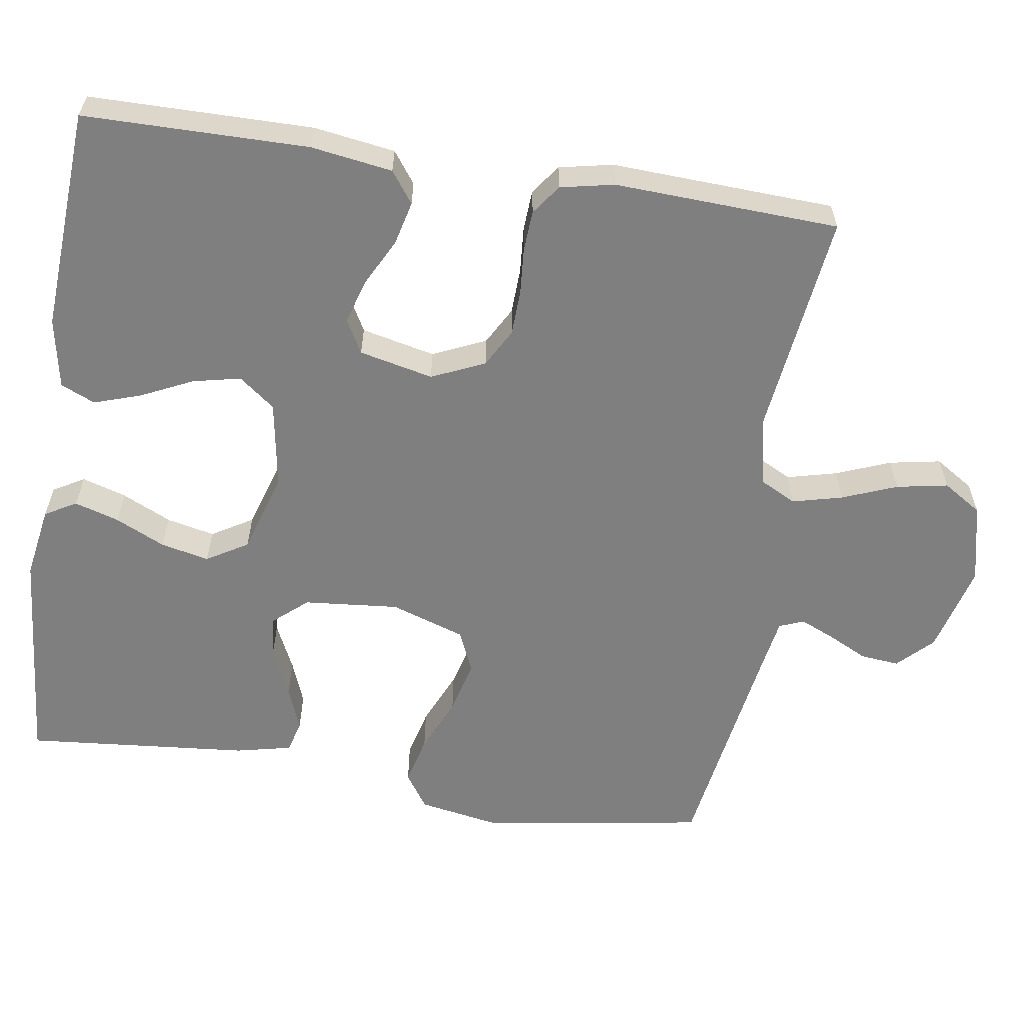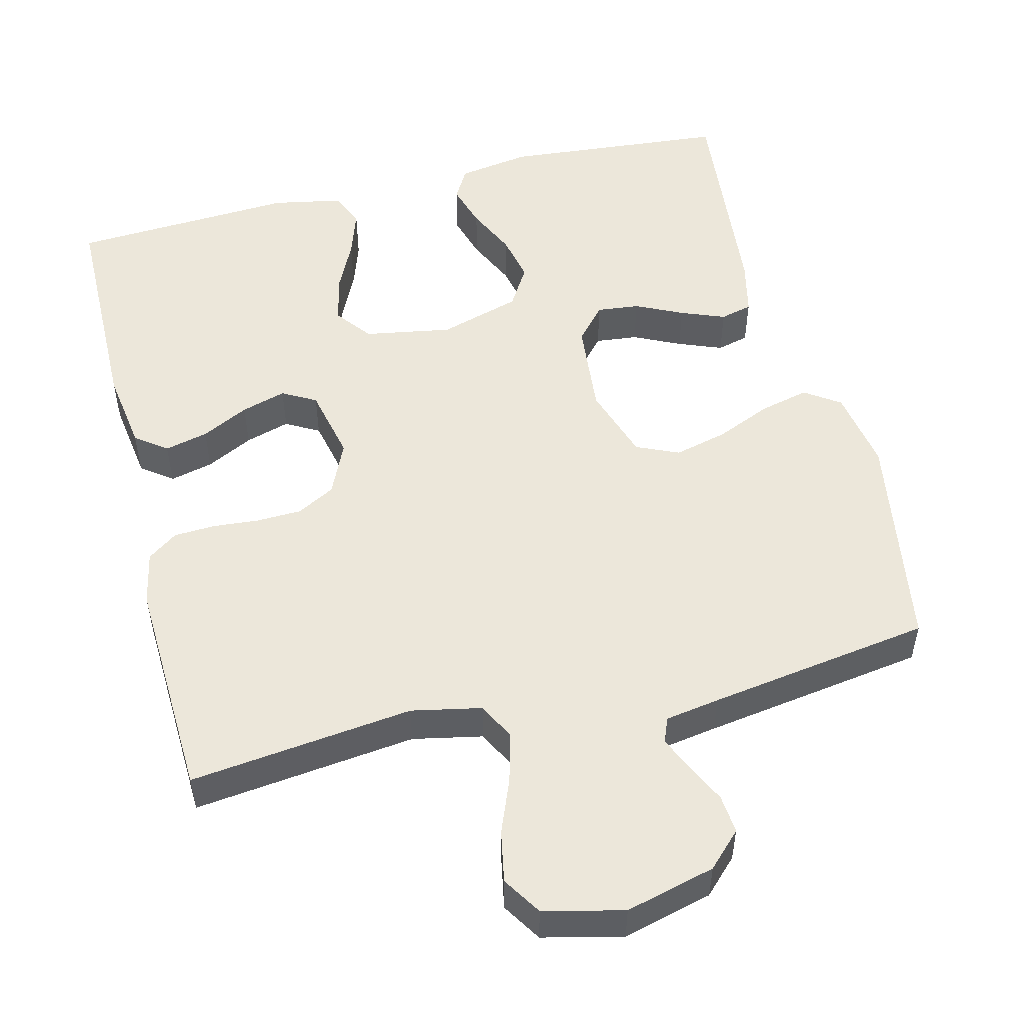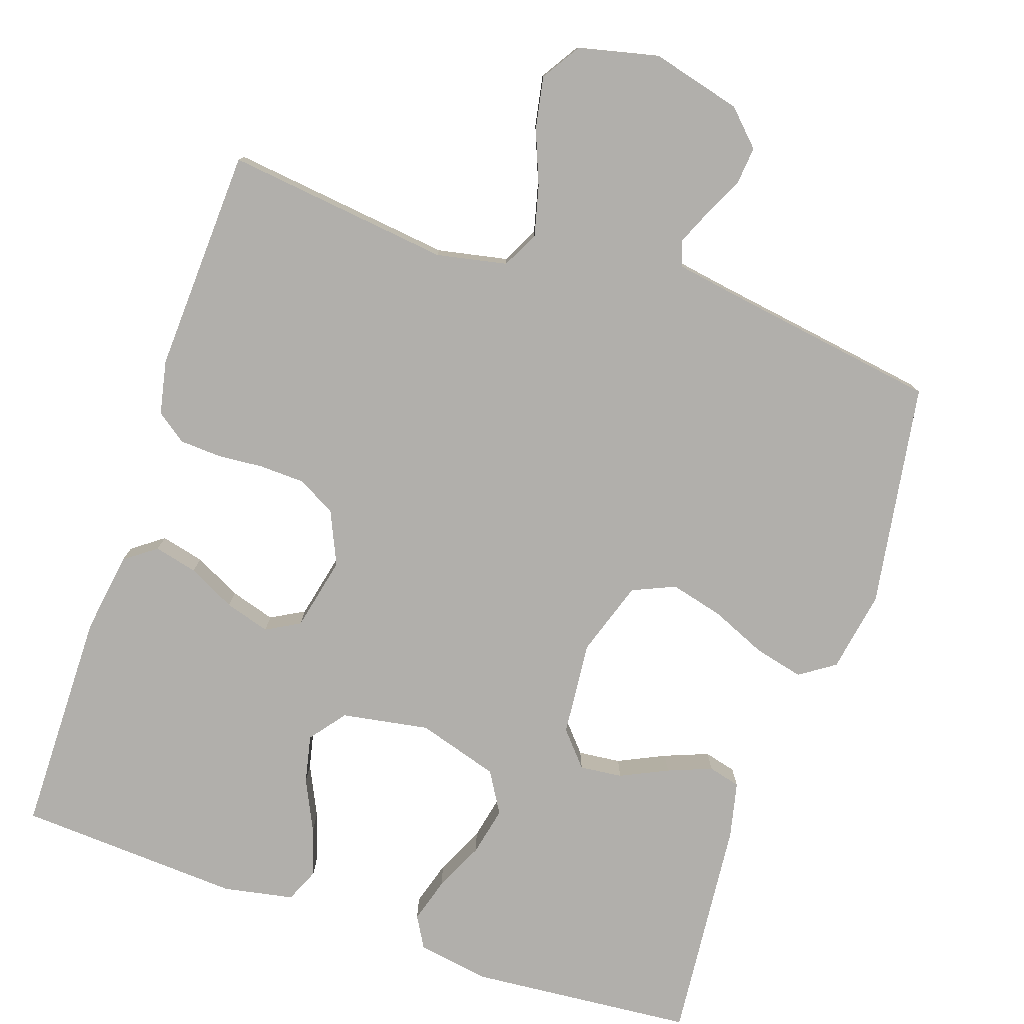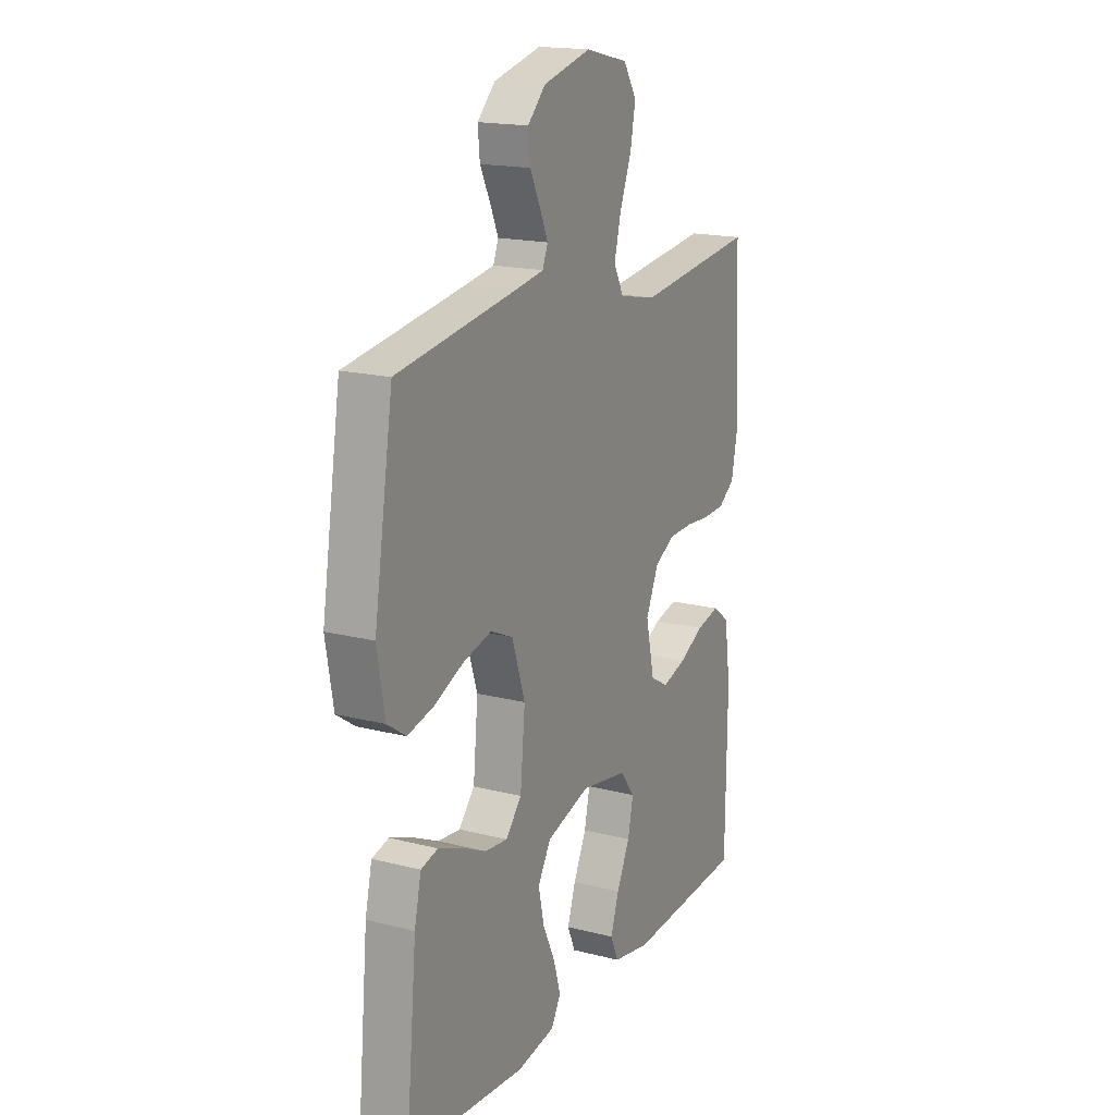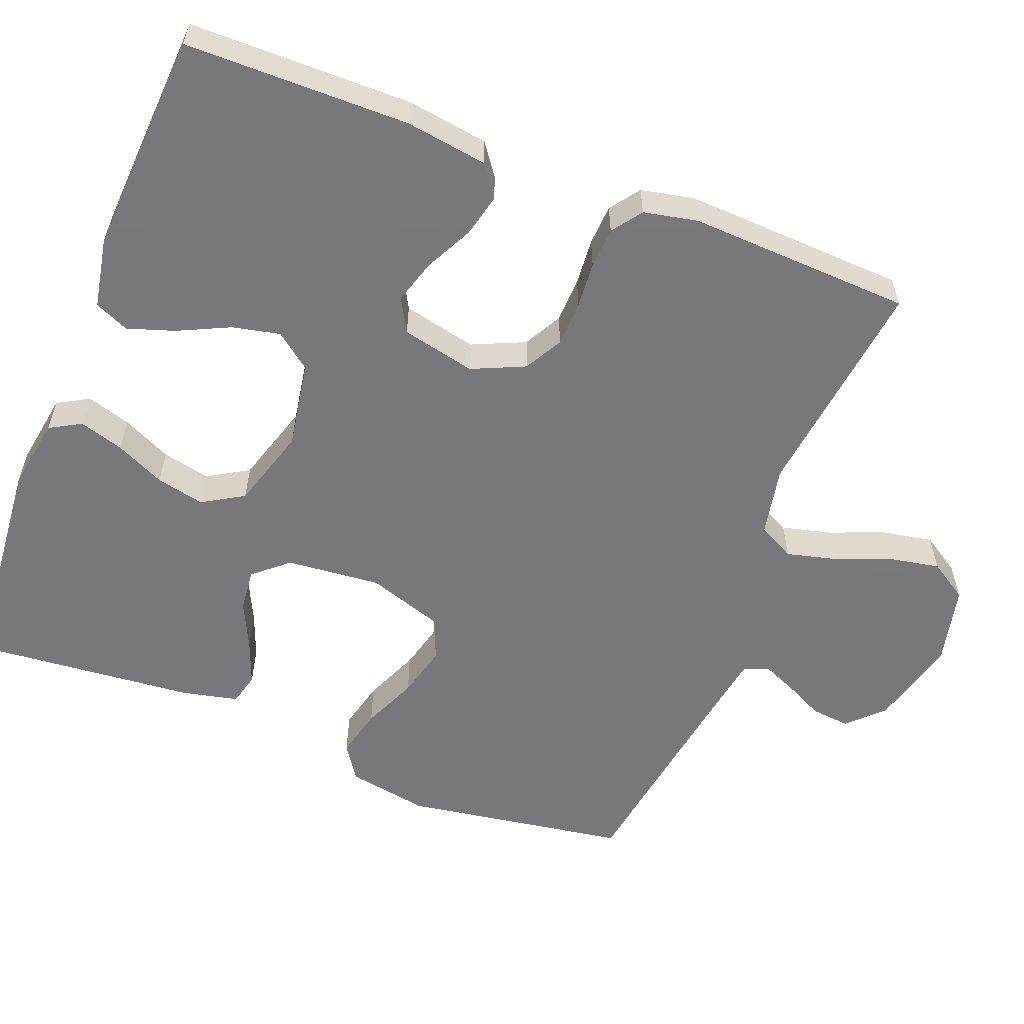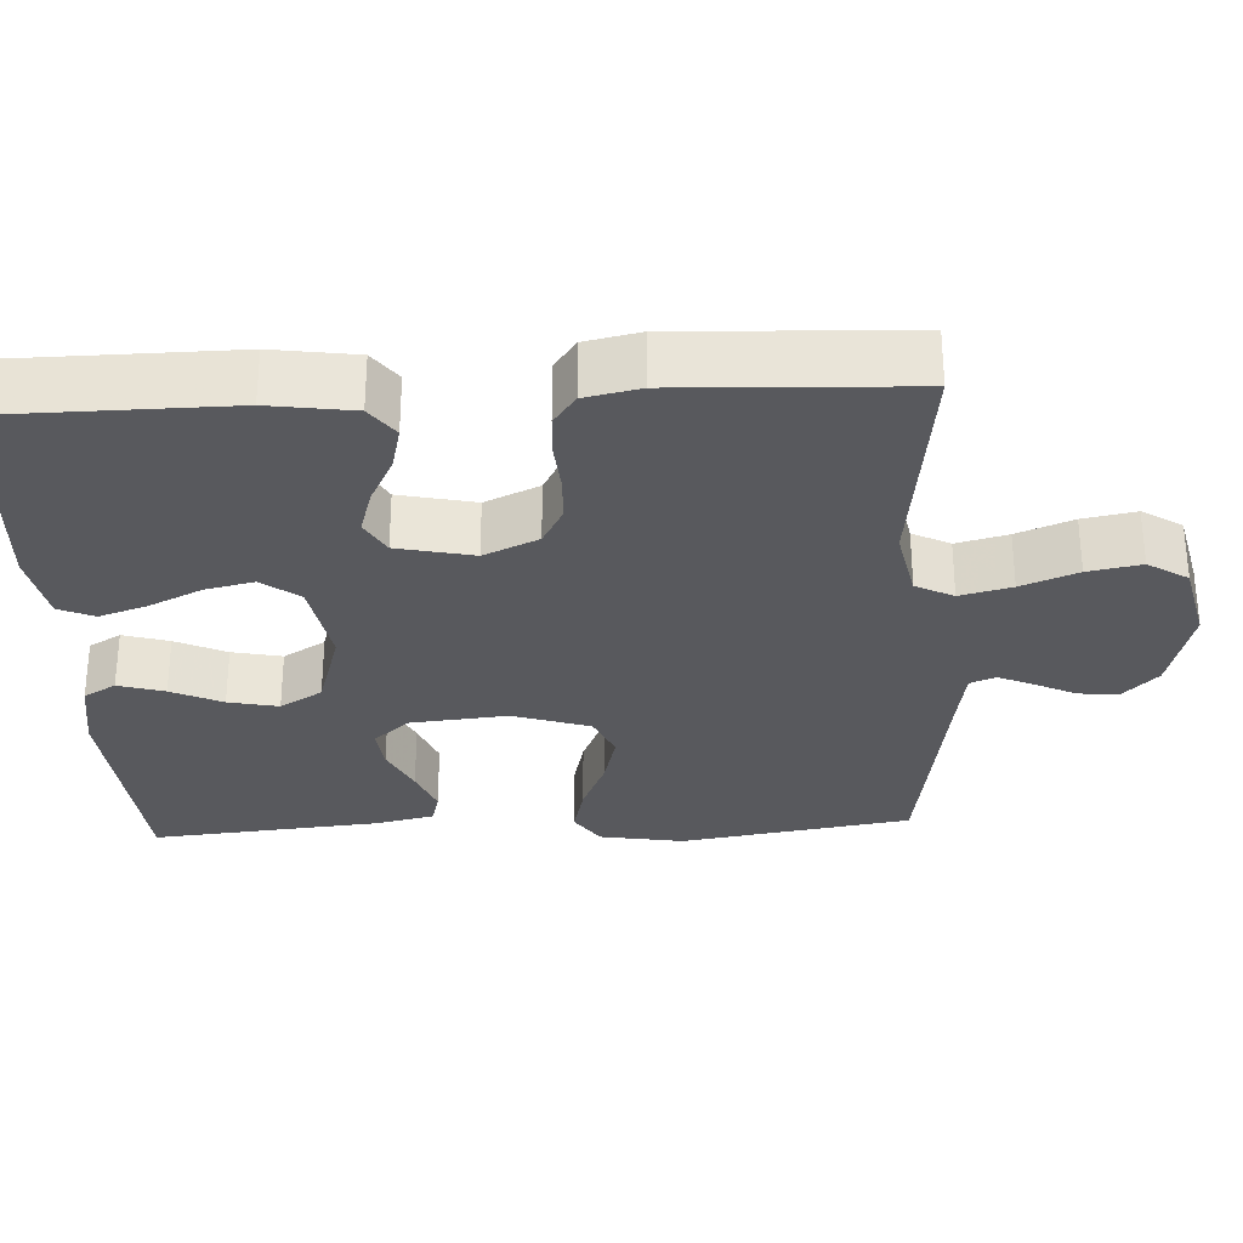
<metadata>
{"format":"obj","ext":"obj","renderer":"f3d","projection":"perspective","resolution":1024,"background":"white","views":[{"elev":-59.8,"azim":-98.9,"up":"+Y"},{"elev":52.1,"azim":-13.9,"up":"+Y"},{"elev":-78.3,"azim":-18.8,"up":"+Y"},{"elev":17.5,"azim":116.9,"up":"+Z"},{"elev":-57.6,"azim":-111.4,"up":"+Y"},{"elev":-30.0,"azim":-87.0,"up":"+Y"}]}
</metadata>
<code>
v -0.5 0.07 -0.5
v -0.503 0.07 -0.2
v -0.487 0.07 -0.091
v -0.445 0.07 -0.06
v -0.387 0.07 -0.074
v -0.324 0.07 -0.106
v -0.264 0.07 -0.124
v -0.219 0.07 -0.099
v -0.197 0.07 0
v -0.229 0.07 0.071
v -0.28 0.07 0.099
v -0.341 0.07 0.101
v -0.403 0.07 0.096
v -0.458 0.07 0.099
v -0.498 0.07 0.128
v -0.513 0.07 0.2
v -0.5 0.07 0.5
v -0.2 0.07 0.464
v -0.106 0.07 0.483
v -0.081 0.07 0.532
v -0.098 0.07 0.599
v -0.127 0.07 0.672
v -0.14 0.07 0.741
v -0.107 0.07 0.793
v 0 0.07 0.818
v 0.12 0.07 0.787
v 0.165 0.07 0.742
v 0.16 0.07 0.69
v 0.134 0.07 0.637
v 0.114 0.07 0.591
v 0.127 0.07 0.558
v 0.2 0.07 0.546
v 0.5 0.07 0.5
v 0.548 0.07 0.2
v 0.529 0.07 0.091
v 0.482 0.07 0.059
v 0.416 0.07 0.075
v 0.342 0.07 0.107
v 0.271 0.07 0.125
v 0.214 0.07 0.1
v 0.181 0.07 0
v 0.193 0.07 -0.127
v 0.233 0.07 -0.173
v 0.29 0.07 -0.167
v 0.353 0.07 -0.137
v 0.412 0.07 -0.114
v 0.455 0.07 -0.125
v 0.472 0.07 -0.2
v 0.5 0.07 -0.5
v 0.2 0.07 -0.526
v 0.103 0.07 -0.51
v 0.079 0.07 -0.468
v 0.097 0.07 -0.408
v 0.128 0.07 -0.342
v 0.142 0.07 -0.277
v 0.109 0.07 -0.222
v 0 0.07 -0.189
v -0.117 0.07 -0.209
v -0.154 0.07 -0.257
v -0.14 0.07 -0.321
v -0.107 0.07 -0.39
v -0.086 0.07 -0.453
v -0.106 0.07 -0.499
v -0.2 0.07 -0.517
v -0.5 0 -0.5
v -0.503 0 -0.2
v -0.487 0 -0.091
v -0.445 0 -0.06
v -0.387 0 -0.074
v -0.324 0 -0.106
v -0.264 0 -0.124
v -0.219 0 -0.099
v -0.197 0 0
v -0.229 0 0.071
v -0.28 0 0.099
v -0.341 0 0.101
v -0.403 0 0.096
v -0.458 0 0.099
v -0.498 0 0.128
v -0.513 0 0.2
v -0.5 0 0.5
v -0.2 0 0.464
v -0.106 0 0.483
v -0.081 0 0.532
v -0.098 0 0.599
v -0.127 0 0.672
v -0.14 0 0.741
v -0.107 0 0.793
v 0 0 0.818
v 0.12 0 0.787
v 0.165 0 0.742
v 0.16 0 0.69
v 0.134 0 0.637
v 0.114 0 0.591
v 0.127 0 0.558
v 0.2 0 0.546
v 0.5 0 0.5
v 0.548 0 0.2
v 0.529 0 0.091
v 0.482 0 0.059
v 0.416 0 0.075
v 0.342 0 0.107
v 0.271 0 0.125
v 0.214 0 0.1
v 0.181 0 0
v 0.193 0 -0.127
v 0.233 0 -0.173
v 0.29 0 -0.167
v 0.353 0 -0.137
v 0.412 0 -0.114
v 0.455 0 -0.125
v 0.472 0 -0.2
v 0.5 0 -0.5
v 0.2 0 -0.526
v 0.103 0 -0.51
v 0.079 0 -0.468
v 0.097 0 -0.408
v 0.128 0 -0.342
v 0.142 0 -0.277
v 0.109 0 -0.222
v 0 0 -0.189
v -0.117 0 -0.209
v -0.154 0 -0.257
v -0.14 0 -0.321
v -0.107 0 -0.39
v -0.086 0 -0.453
v -0.106 0 -0.499
v -0.2 0 -0.517
f 60 61 62 63
f 59 60 63 64
f 51 52 53 54
f 51 54 55
f 50 51 55
f 49 50 55
f 48 49 55 56
f 44 45 46 47
f 44 47 48 56
f 35 36 37 38
f 35 38 39
f 32 33 34 35
f 31 32 35 39
f 30 31 39 40
f 26 27 28 29
f 26 29 30
f 25 26 30
f 21 22 23 24
f 20 21 24 25
f 15 16 17 18
f 15 18 19
f 12 13 14 15
f 11 12 15 19
f 10 11 19 20
f 3 4 5 6
f 3 6 7
f 2 3 7
f 59 64 1 2
f 58 59 2 7
f 57 58 7 8
f 56 57 8 9
f 43 44 56
f 42 43 56 9
f 41 42 9 10
f 40 41 10 20
f 20 25 30 40
f 127 126 125 124
f 128 127 124 123
f 118 117 116 115
f 119 118 115
f 119 115 114
f 119 114 113
f 120 119 113 112
f 111 110 109 108
f 120 112 111 108
f 102 101 100 99
f 103 102 99
f 99 98 97 96
f 103 99 96 95
f 104 103 95 94
f 93 92 91 90
f 94 93 90
f 94 90 89
f 88 87 86 85
f 89 88 85 84
f 82 81 80 79
f 83 82 79
f 79 78 77 76
f 83 79 76 75
f 84 83 75 74
f 70 69 68 67
f 71 70 67
f 71 67 66
f 66 65 128 123
f 71 66 123 122
f 72 71 122 121
f 73 72 121 120
f 120 108 107
f 73 120 107 106
f 74 73 106 105
f 84 74 105 104
f 104 94 89 84
f 1 65 66 2
f 2 66 67 3
f 3 67 68 4
f 4 68 69 5
f 5 69 70 6
f 6 70 71 7
f 7 71 72 8
f 8 72 73 9
f 9 73 74 10
f 10 74 75 11
f 11 75 76 12
f 12 76 77 13
f 13 77 78 14
f 14 78 79 15
f 15 79 80 16
f 16 80 81 17
f 17 81 82 18
f 18 82 83 19
f 19 83 84 20
f 20 84 85 21
f 21 85 86 22
f 22 86 87 23
f 23 87 88 24
f 24 88 89 25
f 25 89 90 26
f 26 90 91 27
f 27 91 92 28
f 28 92 93 29
f 29 93 94 30
f 30 94 95 31
f 31 95 96 32
f 32 96 97 33
f 33 97 98 34
f 34 98 99 35
f 35 99 100 36
f 36 100 101 37
f 37 101 102 38
f 38 102 103 39
f 39 103 104 40
f 40 104 105 41
f 41 105 106 42
f 42 106 107 43
f 43 107 108 44
f 44 108 109 45
f 45 109 110 46
f 46 110 111 47
f 47 111 112 48
f 48 112 113 49
f 49 113 114 50
f 50 114 115 51
f 51 115 116 52
f 52 116 117 53
f 53 117 118 54
f 54 118 119 55
f 55 119 120 56
f 56 120 121 57
f 57 121 122 58
f 58 122 123 59
f 59 123 124 60
f 60 124 125 61
f 61 125 126 62
f 62 126 127 63
f 63 127 128 64
f 64 128 65 1

</code>
